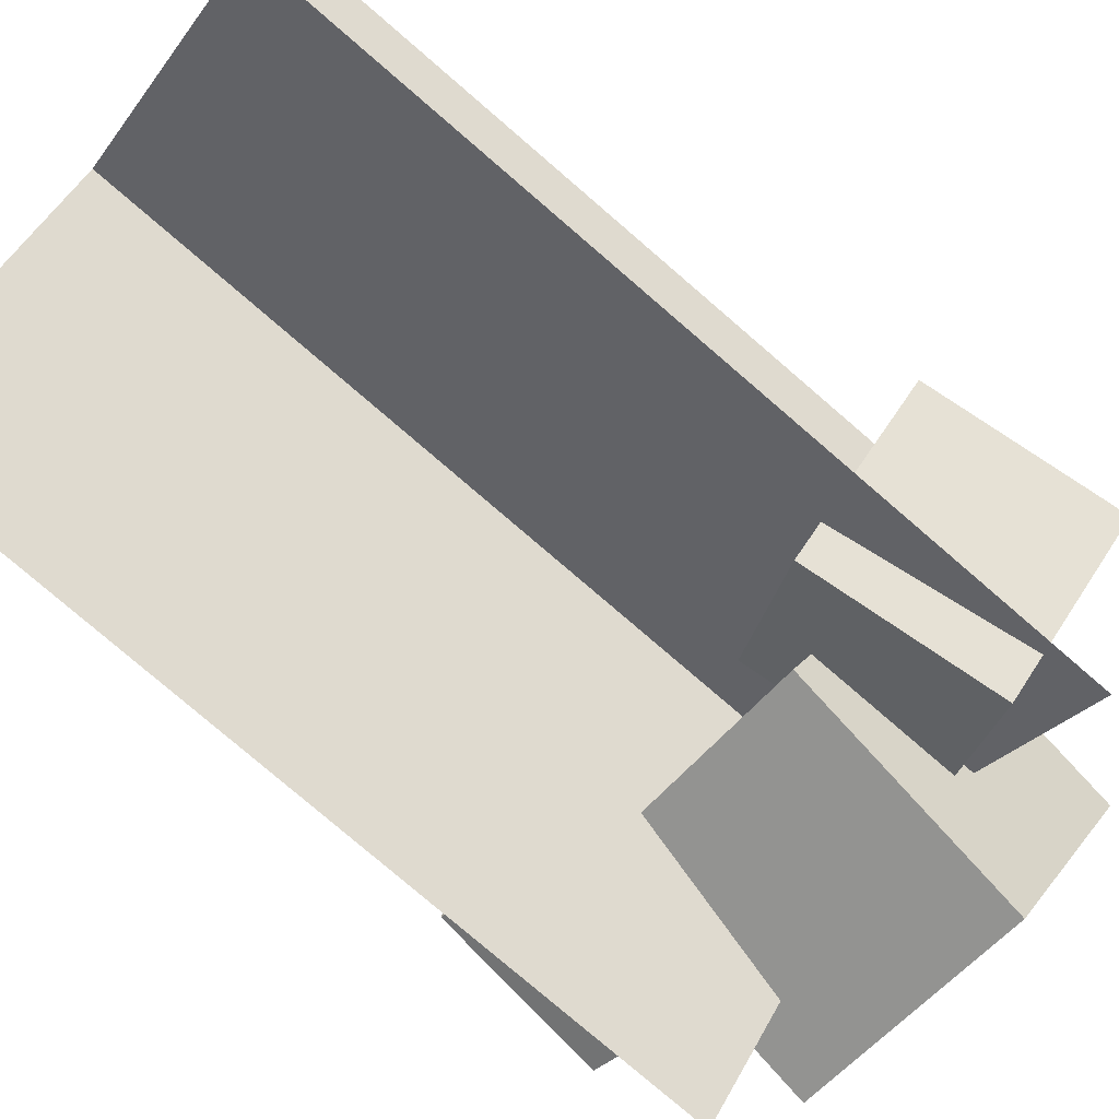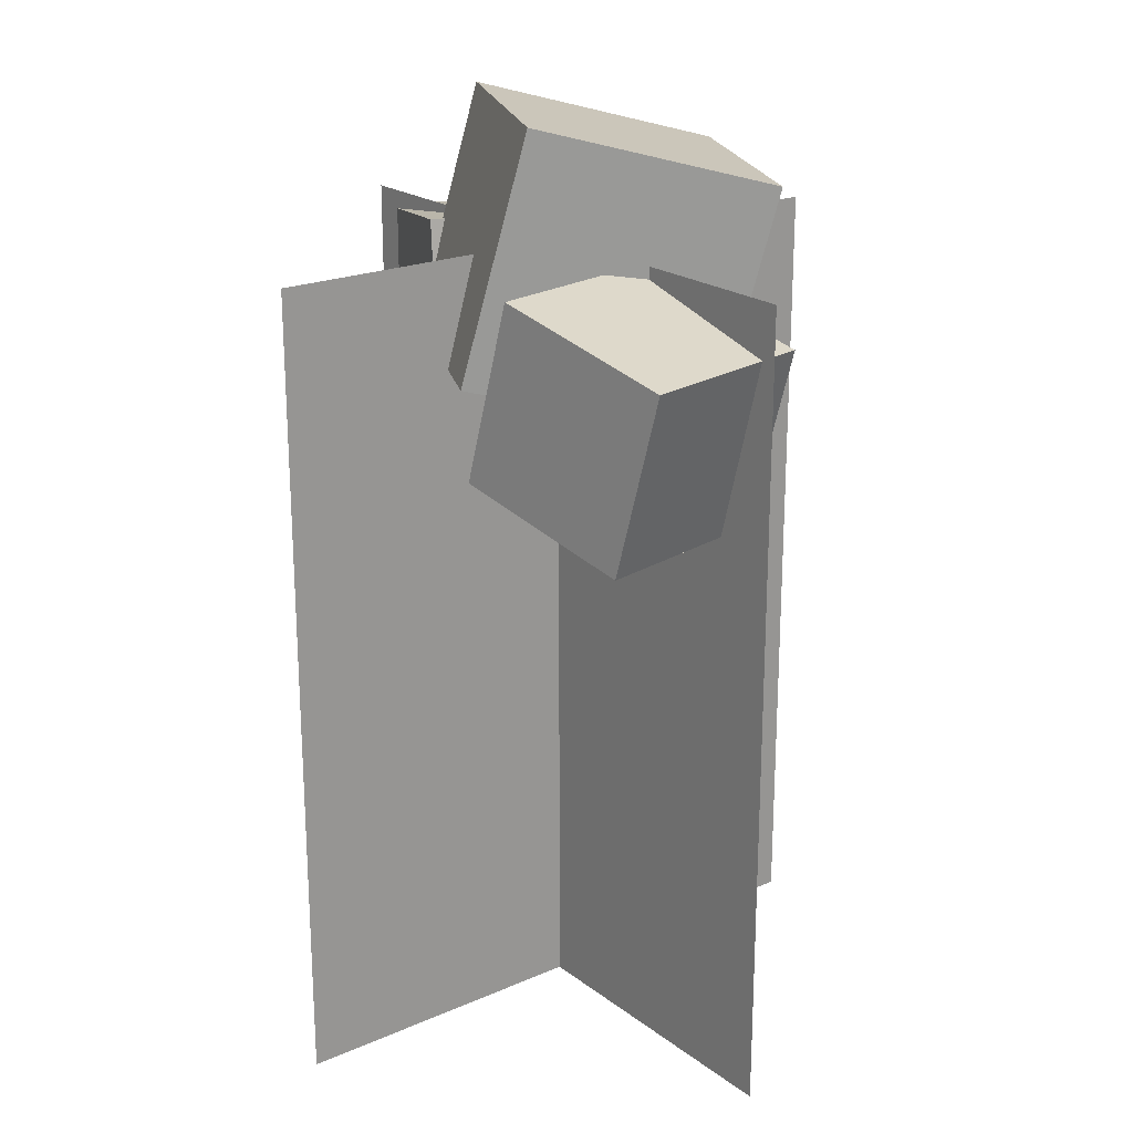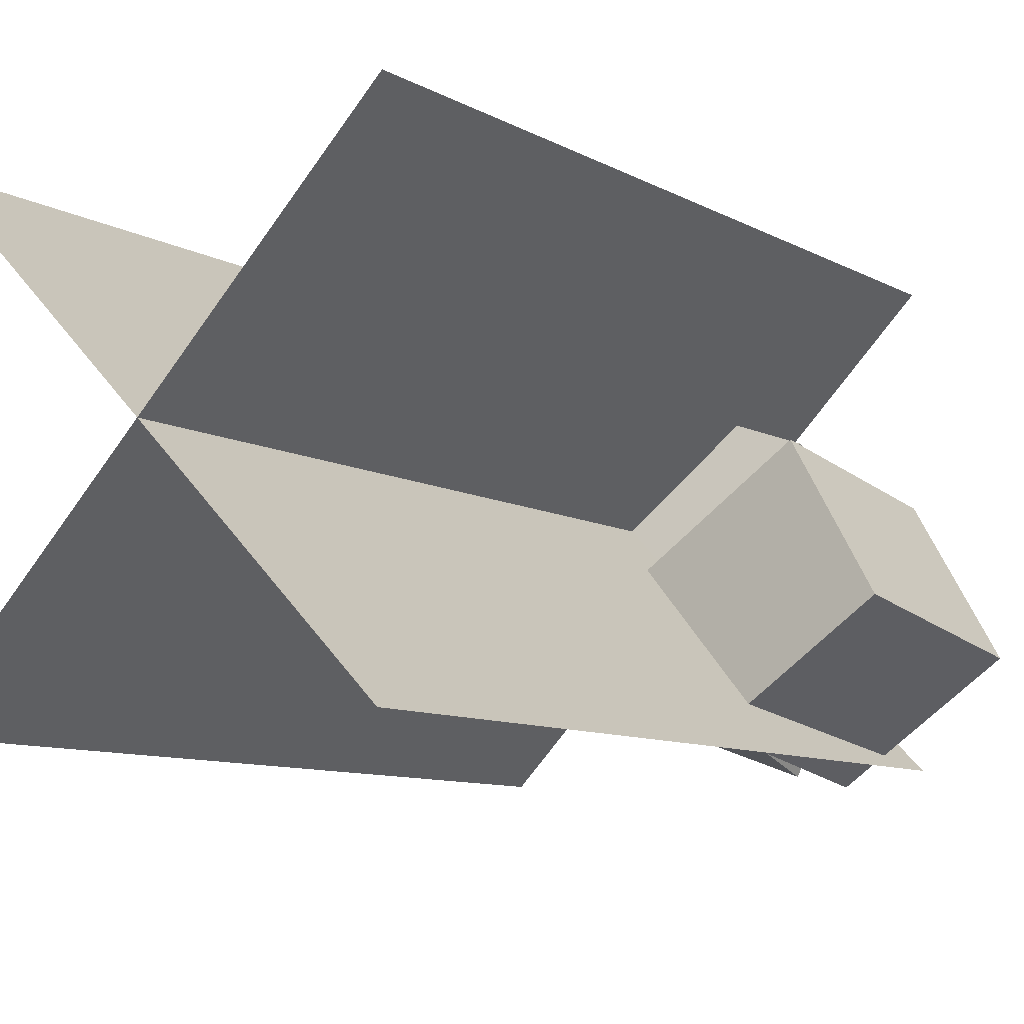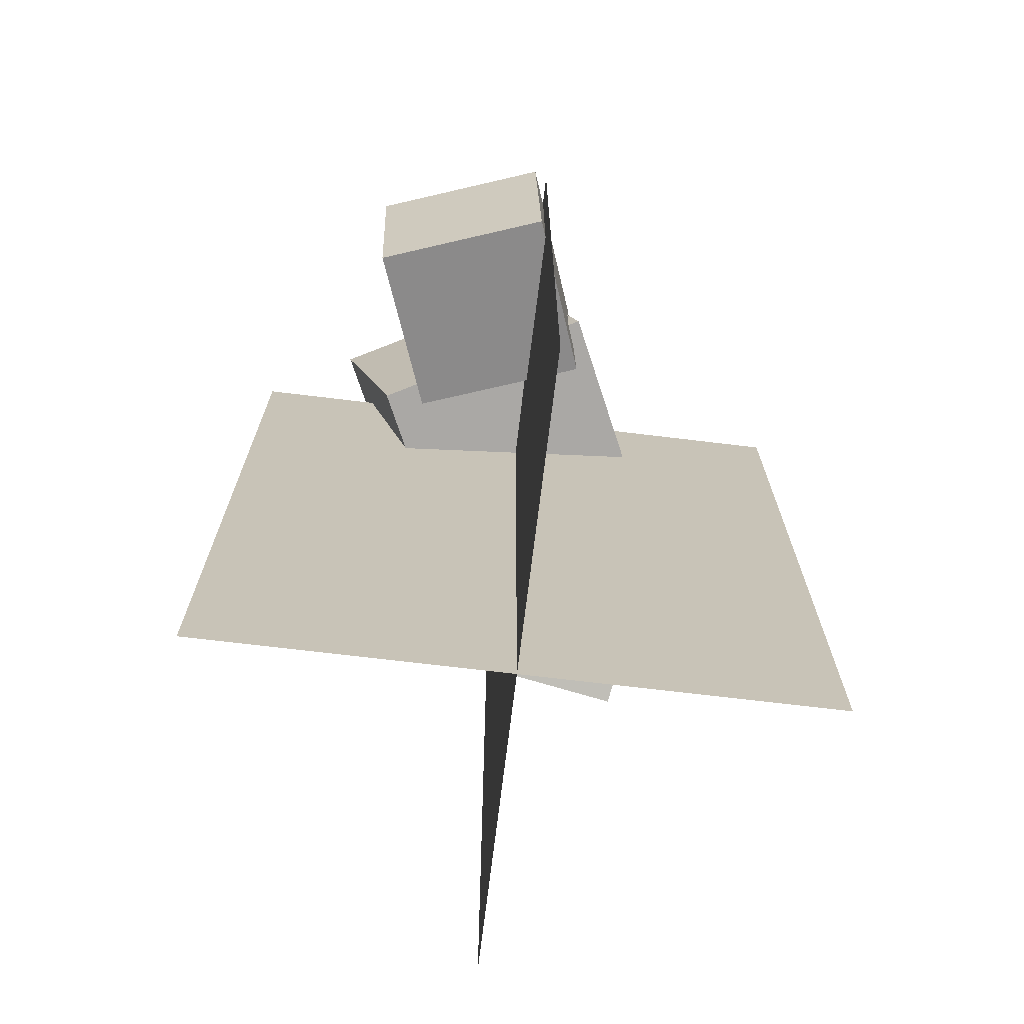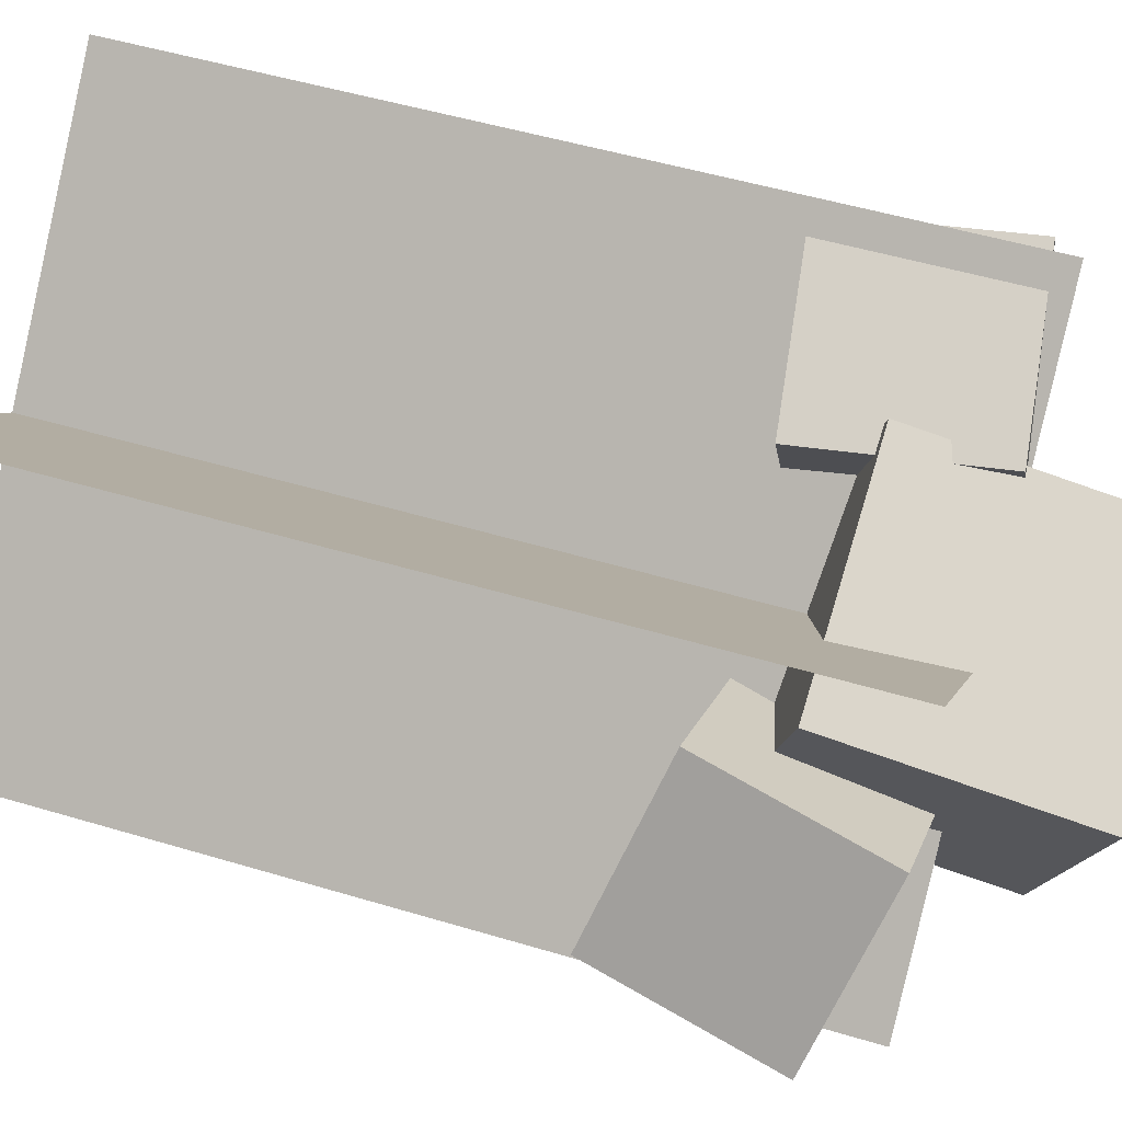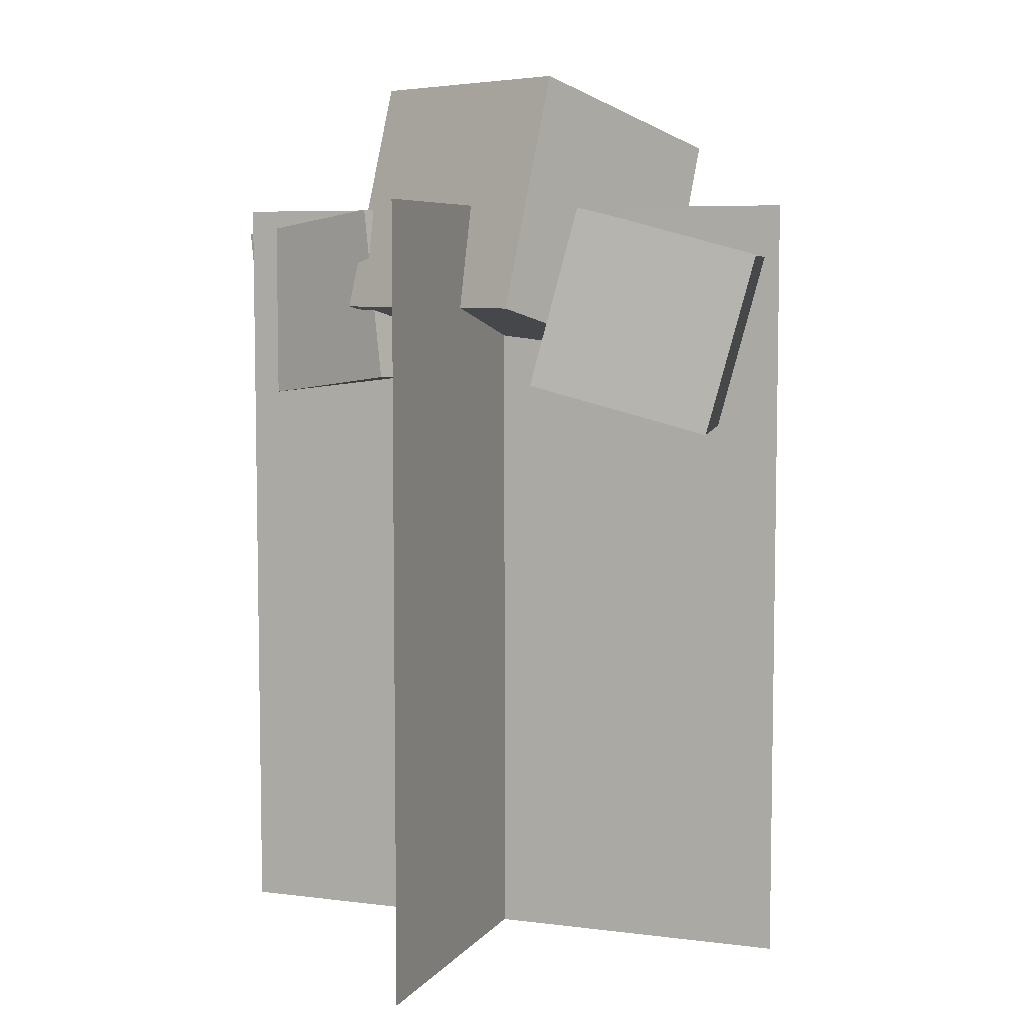
<metadata>
{"format":"obj","ext":"obj","renderer":"f3d","projection":"perspective","resolution":1024,"background":"white","views":[{"elev":-78.4,"azim":49.3,"up":"+Z"},{"elev":21.3,"azim":97.4,"up":"+Y"},{"elev":-9.0,"azim":34.7,"up":"+Z"},{"elev":-70.8,"azim":-51.9,"up":"+Y"},{"elev":50.6,"azim":108.2,"up":"+Z"},{"elev":6.3,"azim":65.4,"up":"+Y"}]}
</metadata>
<code>
o cube_2
v 0.6366 0.8832 0.5099
v 0.554 0.8185 0.283
v 0.6588 0.6417 0.5707
v 0.5762 0.577 0.3438
v 0.3191 0.8185 0.3685
v 0.4017 0.8832 0.5954
v 0.3412 0.577 0.4293
v 0.4238 0.6417 0.6562
f 4 7 5 2
f 3 4 2 1
f 8 3 1 6
f 7 8 6 5
f 6 1 2 5
f 7 4 3 8
o cube_3
v 0.7206 0.7442 0.5189
v 0.8245 0.6956 0.3705
v 0.6928 0.5631 0.5586
v 0.7966 0.5145 0.4103
v 0.6709 0.6956 0.263
v 0.567 0.7442 0.4114
v 0.6431 0.5145 0.3027
v 0.5392 0.5631 0.4511
f 12 15 13 10
f 11 12 10 9
f 16 11 9 14
f 15 16 14 13
f 14 9 10 13
f 15 12 11 16
o cube_4
v 0.4291 0.7491 0.6396
v 0.3498 0.7491 0.4697
v 0.4512 0.5632 0.6293
v 0.372 0.5632 0.4593
v 0.1813 0.7246 0.5482
v 0.2606 0.7246 0.7182
v 0.2035 0.5387 0.5379
v 0.2828 0.5387 0.7078
f 20 23 21 18
f 19 20 18 17
f 24 19 17 22
f 23 24 22 21
f 22 17 18 21
f 23 20 19 24
o cube_0
v 0.721 0.75 0.279
v 0.721 0.75 0.279
v 0.721 -0.0625 0.279
v 0.721 -0.0625 0.279
v 0.279 0.75 0.721
v 0.279 0.75 0.721
v 0.279 -0.0625 0.721
v 0.279 -0.0625 0.721
f 28 31 29 26
f 27 28 26 25
f 32 27 25 30
f 31 32 30 29
f 30 25 26 29
f 31 28 27 32
o cube_1
v 0.279 0.75 0.279
v 0.279 0.75 0.279
v 0.279 -0.0625 0.279
v 0.279 -0.0625 0.279
v 0.721 0.75 0.721
v 0.721 0.75 0.721
v 0.721 -0.0625 0.721
v 0.721 -0.0625 0.721
f 36 39 37 34
f 35 36 34 33
f 40 35 33 38
f 39 40 38 37
f 38 33 34 37
f 39 36 35 40

</code>
